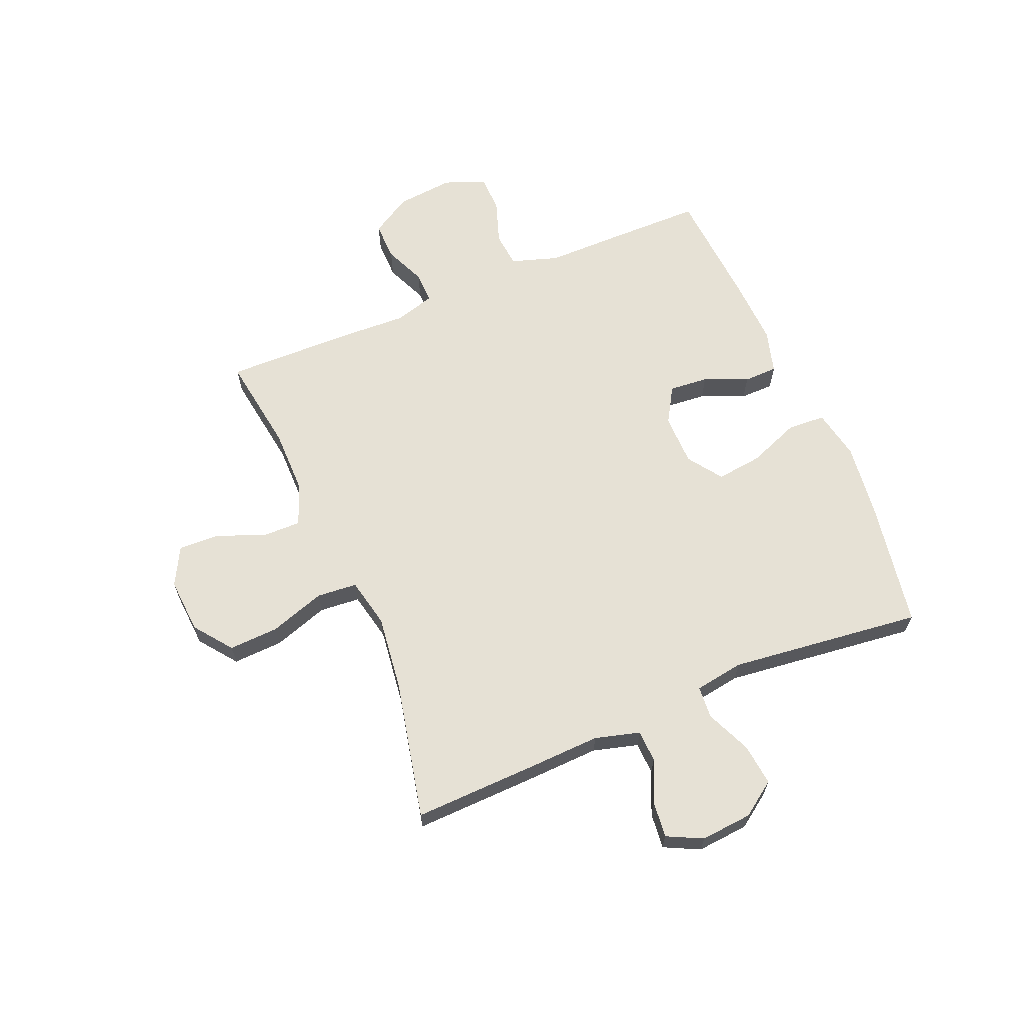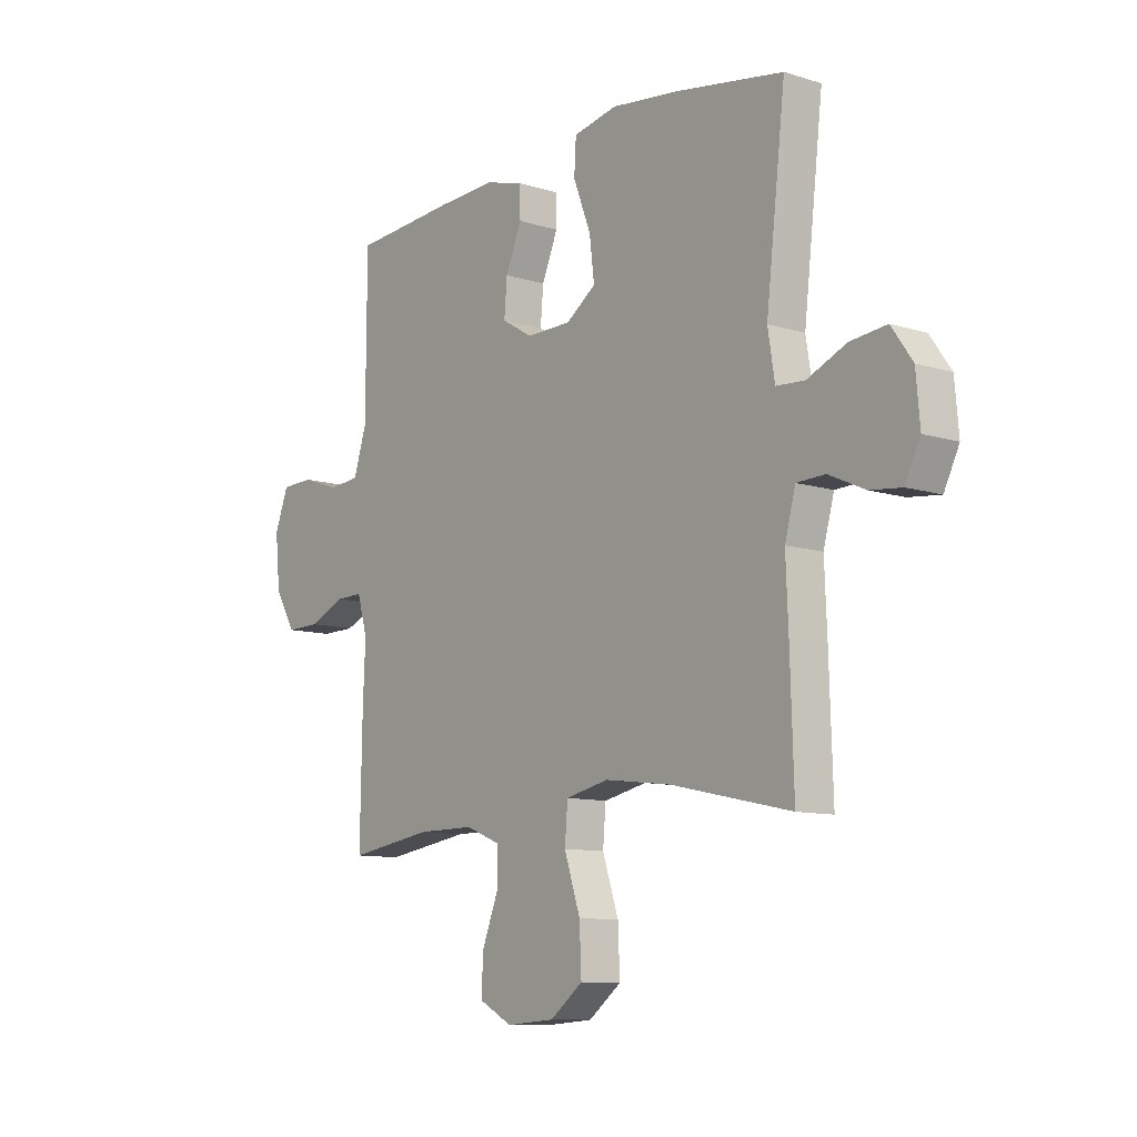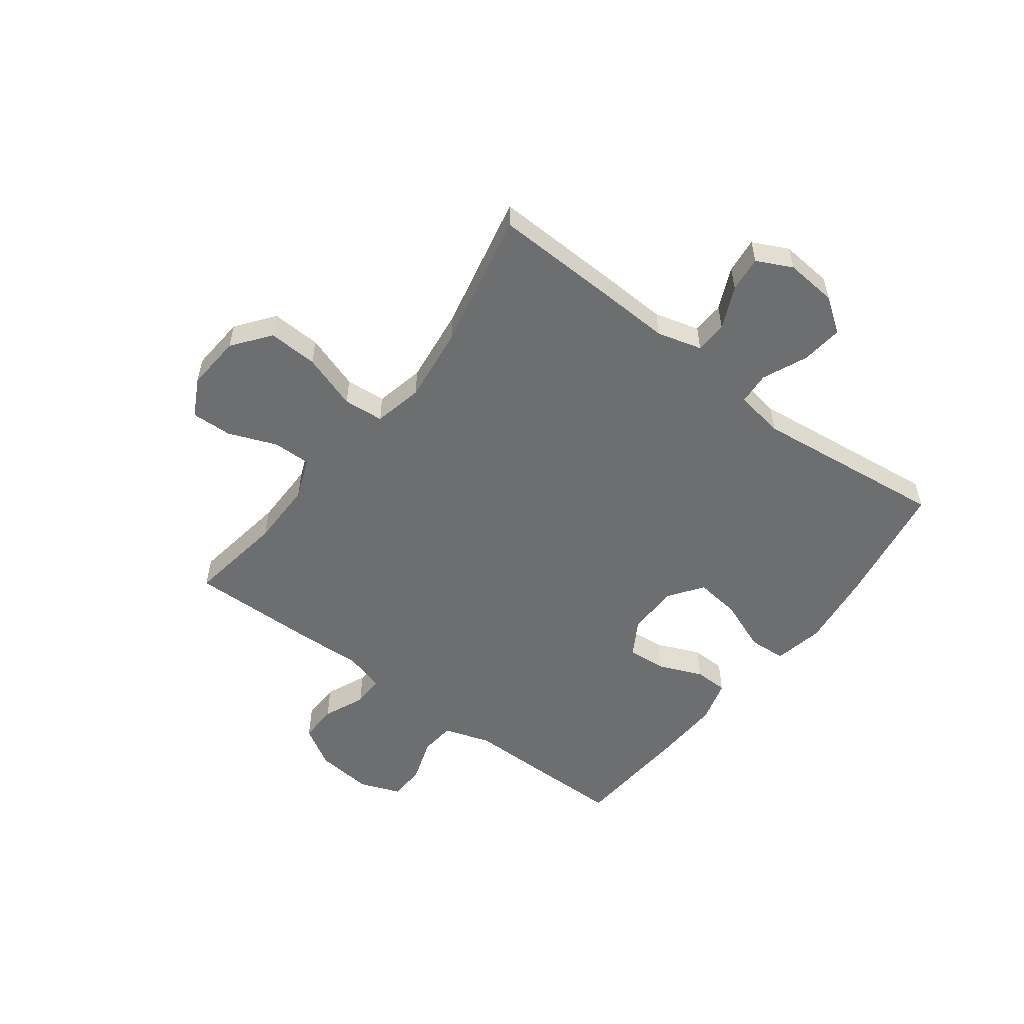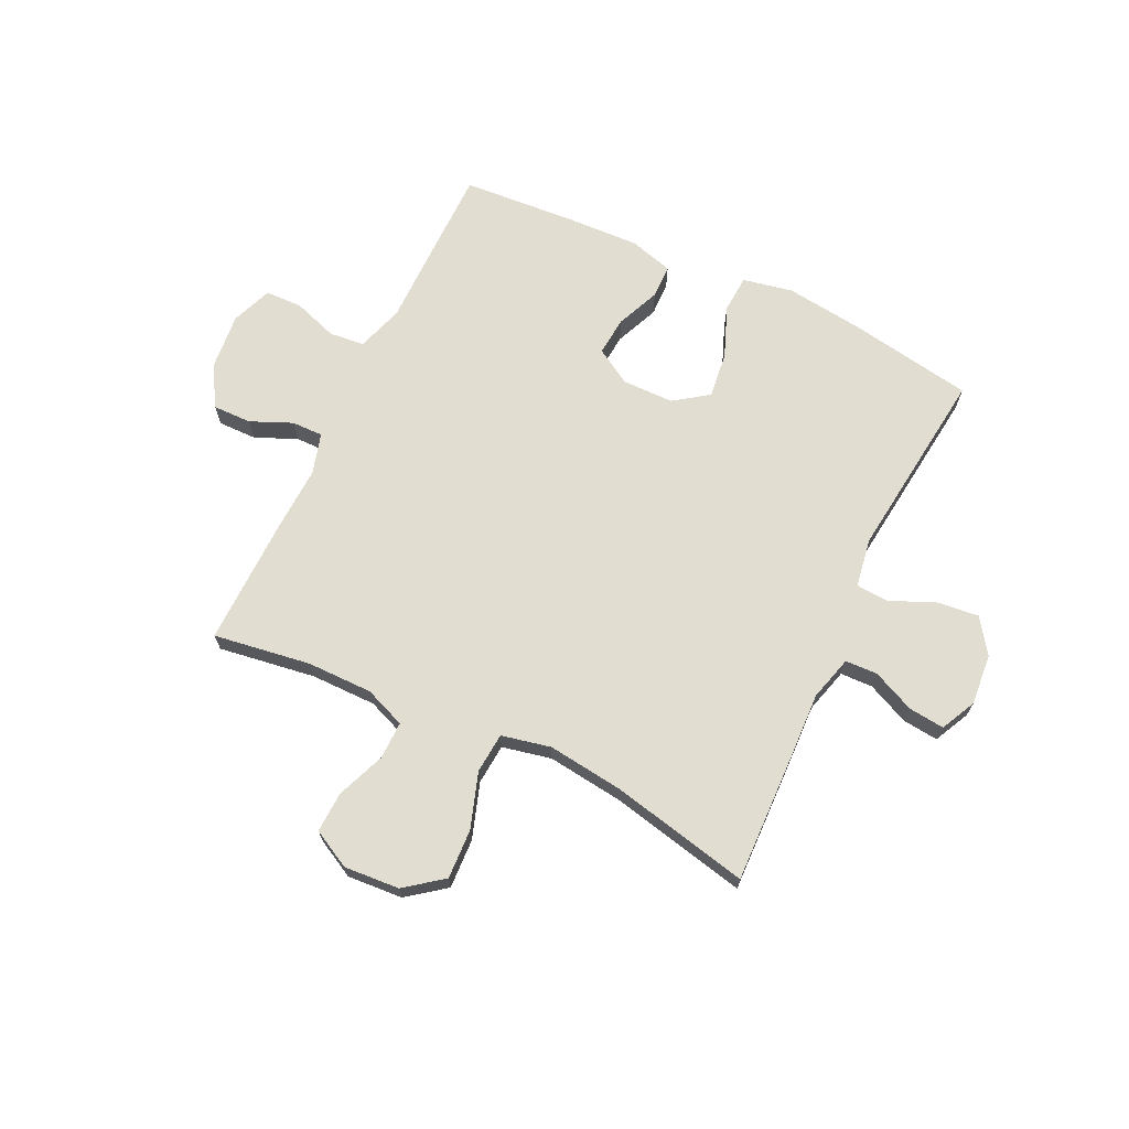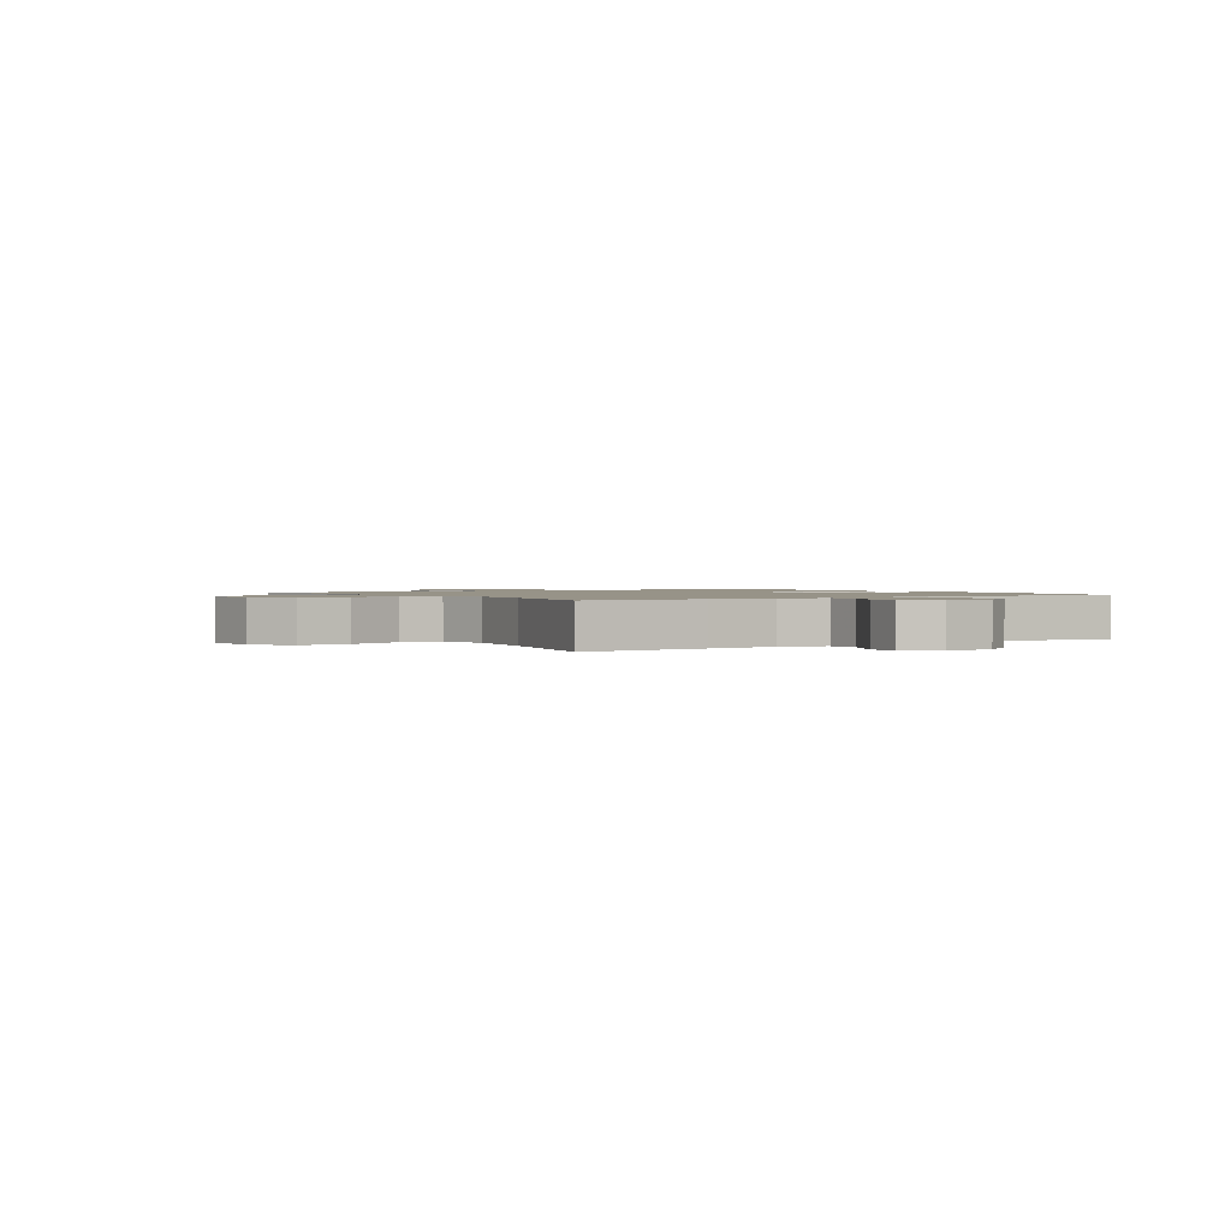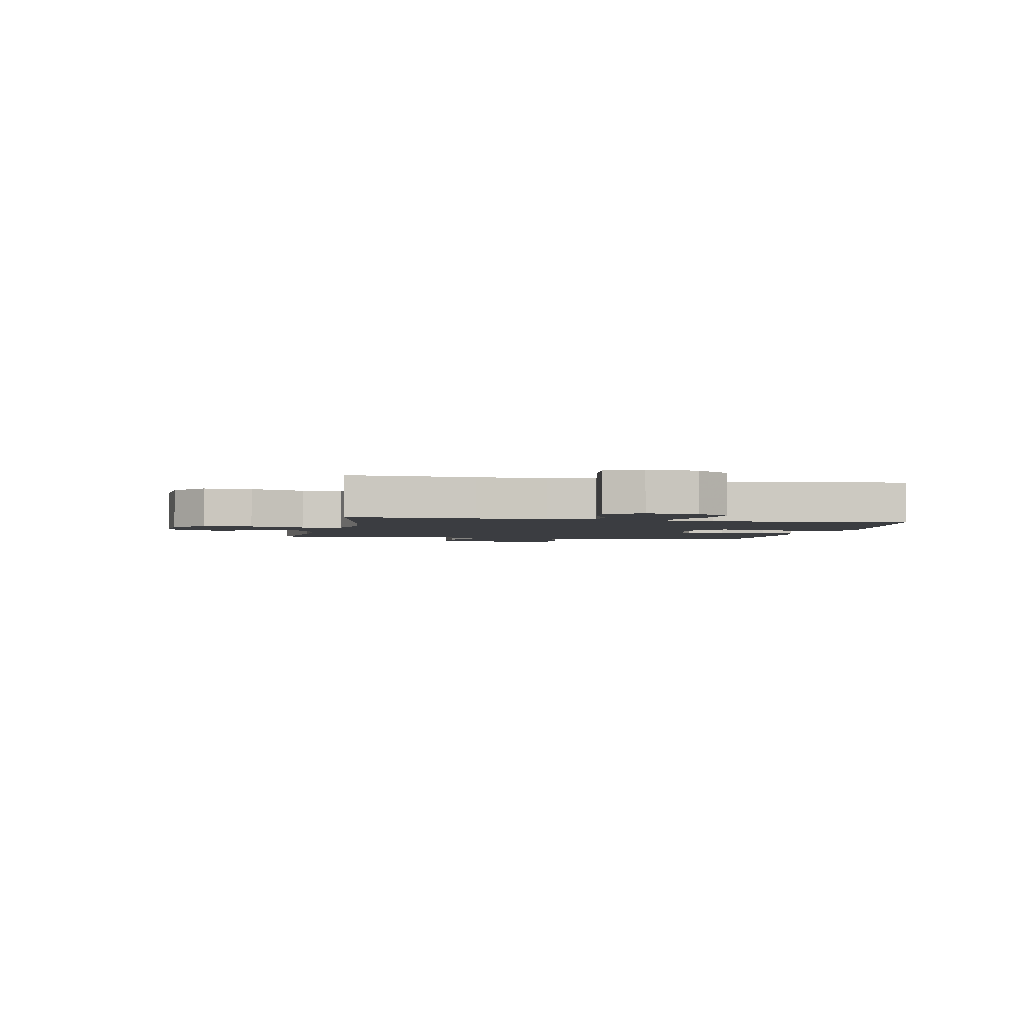
<metadata>
{"format":"obj","ext":"obj","renderer":"f3d","projection":"perspective","resolution":1024,"background":"white","views":[{"elev":64.2,"azim":-112.8,"up":"+Y"},{"elev":-10.3,"azim":-128.4,"up":"+Z"},{"elev":-54.2,"azim":-127.2,"up":"+Y"},{"elev":68.8,"azim":-154.5,"up":"+Y"},{"elev":1.3,"azim":-122.7,"up":"+Y"},{"elev":-2.6,"azim":-101.9,"up":"+Y"}]}
</metadata>
<code>
v 0.5 0.07 0.5
v 0.501 0.07 0.326
v 0.501 0.07 0.198
v 0.528 0.07 0.114
v 0.591 0.07 0.108
v 0.67 0.07 0.135
v 0.736 0.07 0.133
v 0.764 0.07 0.06
v 0.754 0.07 -0.042
v 0.711 0.07 -0.114
v 0.642 0.07 -0.113
v 0.568 0.07 -0.081
v 0.512 0.07 -0.08
v 0.491 0.07 -0.152
v 0.496 0.07 -0.268
v 0.5 0.07 -0.5
v 0.326 0.07 -0.474
v 0.209 0.07 -0.474
v 0.136 0.07 -0.503
v 0.137 0.07 -0.571
v 0.171 0.07 -0.657
v 0.174 0.07 -0.73
v 0.106 0.07 -0.766
v 0.007 0.07 -0.759
v -0.06 0.07 -0.708
v -0.056 0.07 -0.619
v -0.023 0.07 -0.52
v -0.029 0.07 -0.448
v -0.117 0.07 -0.429
v -0.253 0.07 -0.446
v -0.5 0.07 -0.5
v -0.493 0.07 -0.275
v -0.488 0.07 -0.15
v -0.51 0.07 -0.07
v -0.568 0.07 -0.068
v -0.643 0.07 -0.102
v -0.707 0.07 -0.109
v -0.738 0.07 -0.046
v -0.73 0.07 0.046
v -0.687 0.07 0.107
v -0.613 0.07 0.099
v -0.532 0.07 0.064
v -0.474 0.07 0.068
v -0.46 0.07 0.156
v -0.5 0.07 0.5
v -0.276 0.07 0.538
v -0.139 0.07 0.555
v -0.049 0.07 0.537
v -0.045 0.07 0.47
v -0.081 0.07 0.378
v -0.091 0.07 0.296
v -0.03 0.07 0.253
v 0.062 0.07 0.252
v 0.126 0.07 0.29
v 0.12 0.07 0.36
v 0.087 0.07 0.438
v 0.088 0.07 0.498
v 0.166 0.07 0.52
v 0.288 0.07 0.515
v 0.5 0 0.5
v 0.501 0 0.326
v 0.501 0 0.198
v 0.528 0 0.114
v 0.591 0 0.108
v 0.67 0 0.135
v 0.736 0 0.133
v 0.764 0 0.06
v 0.754 0 -0.042
v 0.711 0 -0.114
v 0.642 0 -0.113
v 0.568 0 -0.081
v 0.512 0 -0.08
v 0.491 0 -0.152
v 0.496 0 -0.268
v 0.5 0 -0.5
v 0.326 0 -0.474
v 0.209 0 -0.474
v 0.136 0 -0.503
v 0.137 0 -0.571
v 0.171 0 -0.657
v 0.174 0 -0.73
v 0.106 0 -0.766
v 0.007 0 -0.759
v -0.06 0 -0.708
v -0.056 0 -0.619
v -0.023 0 -0.52
v -0.029 0 -0.448
v -0.117 0 -0.429
v -0.253 0 -0.446
v -0.5 0 -0.5
v -0.493 0 -0.275
v -0.488 0 -0.15
v -0.51 0 -0.07
v -0.568 0 -0.068
v -0.643 0 -0.102
v -0.707 0 -0.109
v -0.738 0 -0.046
v -0.73 0 0.046
v -0.687 0 0.107
v -0.613 0 0.099
v -0.532 0 0.064
v -0.474 0 0.068
v -0.46 0 0.156
v -0.5 0 0.5
v -0.276 0 0.538
v -0.139 0 0.555
v -0.049 0 0.537
v -0.045 0 0.47
v -0.081 0 0.378
v -0.091 0 0.296
v -0.03 0 0.253
v 0.062 0 0.252
v 0.126 0 0.29
v 0.12 0 0.36
v 0.087 0 0.438
v 0.088 0 0.498
v 0.166 0 0.52
v 0.288 0 0.515
f 1 2 3
f 59 1 3
f 58 59 3
f 57 58 3
f 56 57 3
f 55 56 3
f 54 55 3 4
f 53 54 4
f 52 53 4
f 48 49 50
f 47 48 50
f 46 47 50
f 45 46 50
f 44 45 50
f 43 44 50 51
f 40 41 42
f 39 40 42
f 38 39 42
f 37 38 42
f 36 37 42
f 35 36 42
f 34 35 42 43
f 43 51 52
f 34 43 52
f 33 34 52
f 33 52 4
f 32 33 4
f 31 32 4
f 30 31 4
f 25 26 27
f 24 25 27
f 23 24 27
f 22 23 27
f 21 22 27
f 20 21 27
f 19 20 27 28
f 18 19 28
f 17 18 28 29
f 14 15 16 17
f 13 14 17 29
f 10 11 12
f 9 10 12
f 8 9 12
f 7 8 12
f 6 7 12
f 5 6 12
f 5 12 13
f 13 29 30
f 5 13 30
f 4 5 30
f 62 61 60
f 62 60 118
f 62 118 117
f 62 117 116
f 62 116 115
f 62 115 114
f 63 62 114 113
f 63 113 112
f 63 112 111
f 109 108 107
f 109 107 106
f 109 106 105
f 109 105 104
f 109 104 103
f 110 109 103 102
f 101 100 99
f 101 99 98
f 101 98 97
f 101 97 96
f 101 96 95
f 101 95 94
f 102 101 94 93
f 111 110 102
f 111 102 93
f 111 93 92
f 63 111 92
f 63 92 91
f 63 91 90
f 63 90 89
f 86 85 84
f 86 84 83
f 86 83 82
f 86 82 81
f 86 81 80
f 86 80 79
f 87 86 79 78
f 87 78 77
f 88 87 77 76
f 76 75 74 73
f 88 76 73 72
f 71 70 69
f 71 69 68
f 71 68 67
f 71 67 66
f 71 66 65
f 71 65 64
f 72 71 64
f 89 88 72
f 89 72 64
f 89 64 63
f 1 60 61 2
f 2 61 62 3
f 3 62 63 4
f 4 63 64 5
f 5 64 65 6
f 6 65 66 7
f 7 66 67 8
f 8 67 68 9
f 9 68 69 10
f 10 69 70 11
f 11 70 71 12
f 12 71 72 13
f 13 72 73 14
f 14 73 74 15
f 15 74 75 16
f 16 75 76 17
f 17 76 77 18
f 18 77 78 19
f 19 78 79 20
f 20 79 80 21
f 21 80 81 22
f 22 81 82 23
f 23 82 83 24
f 24 83 84 25
f 25 84 85 26
f 26 85 86 27
f 27 86 87 28
f 28 87 88 29
f 29 88 89 30
f 30 89 90 31
f 31 90 91 32
f 32 91 92 33
f 33 92 93 34
f 34 93 94 35
f 35 94 95 36
f 36 95 96 37
f 37 96 97 38
f 38 97 98 39
f 39 98 99 40
f 40 99 100 41
f 41 100 101 42
f 42 101 102 43
f 43 102 103 44
f 44 103 104 45
f 45 104 105 46
f 46 105 106 47
f 47 106 107 48
f 48 107 108 49
f 49 108 109 50
f 50 109 110 51
f 51 110 111 52
f 52 111 112 53
f 53 112 113 54
f 54 113 114 55
f 55 114 115 56
f 56 115 116 57
f 57 116 117 58
f 58 117 118 59
f 59 118 60 1

</code>
